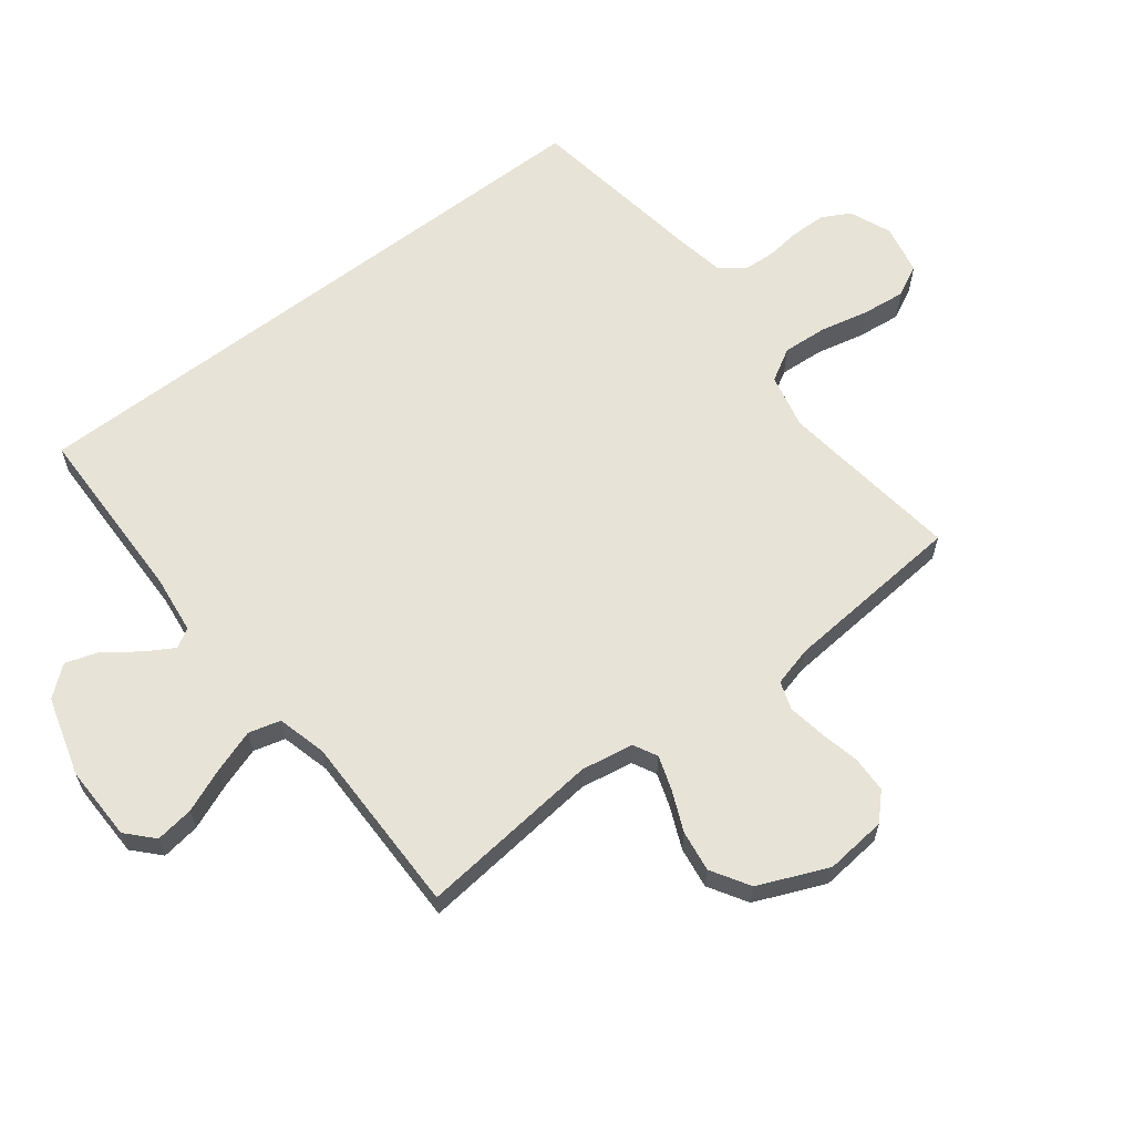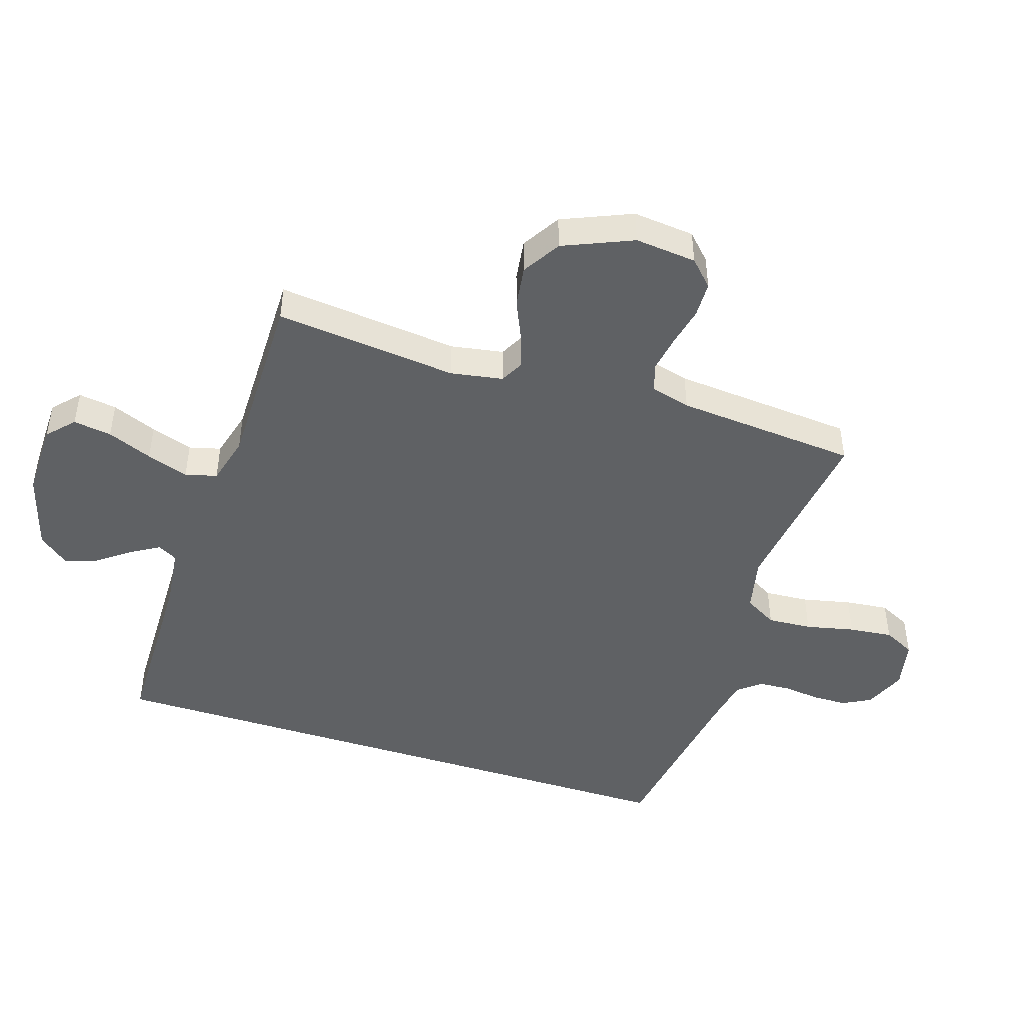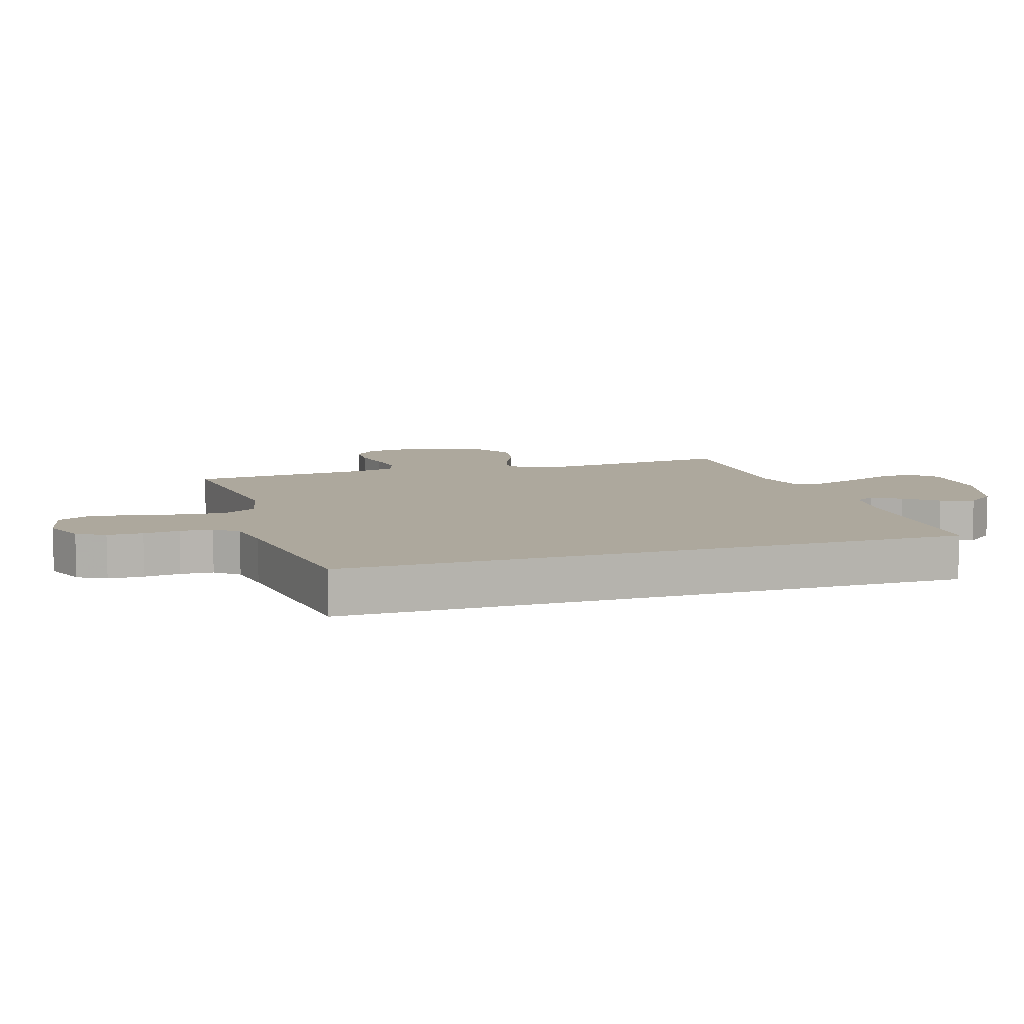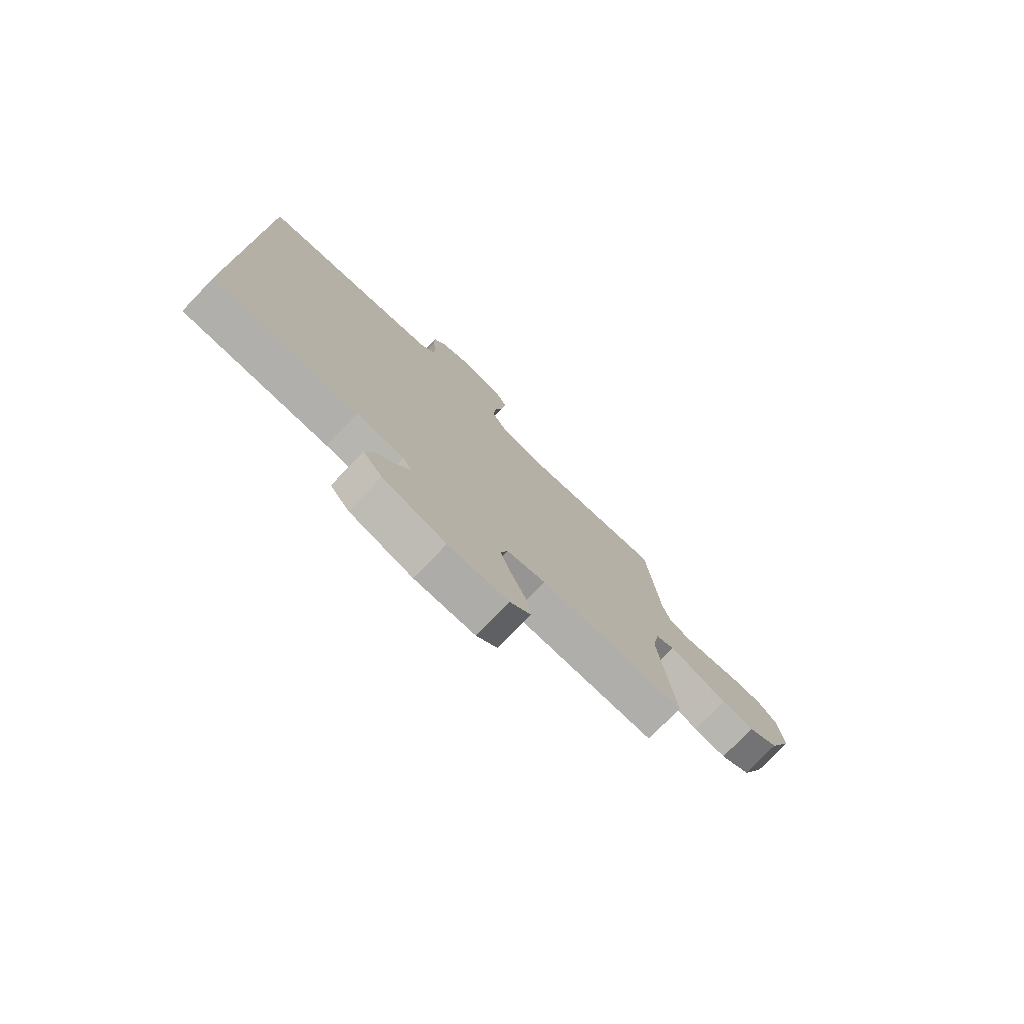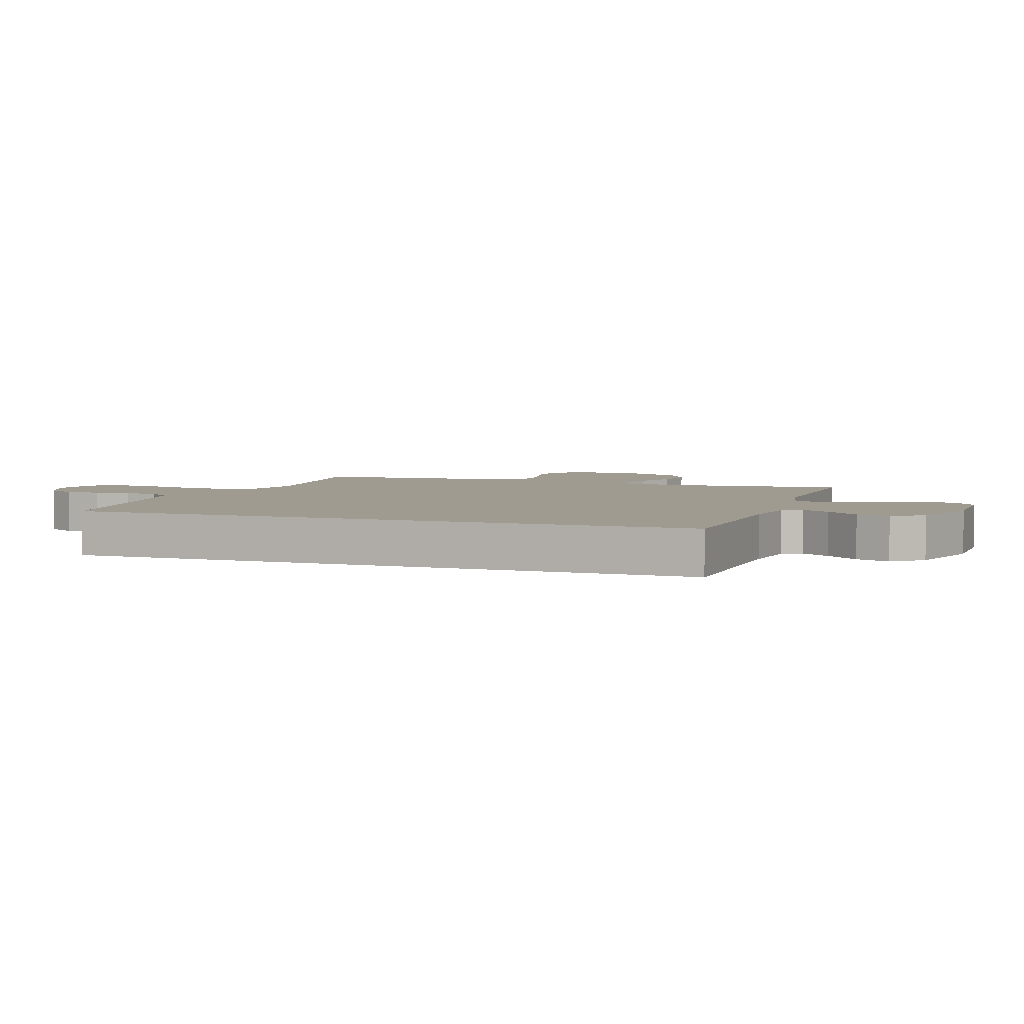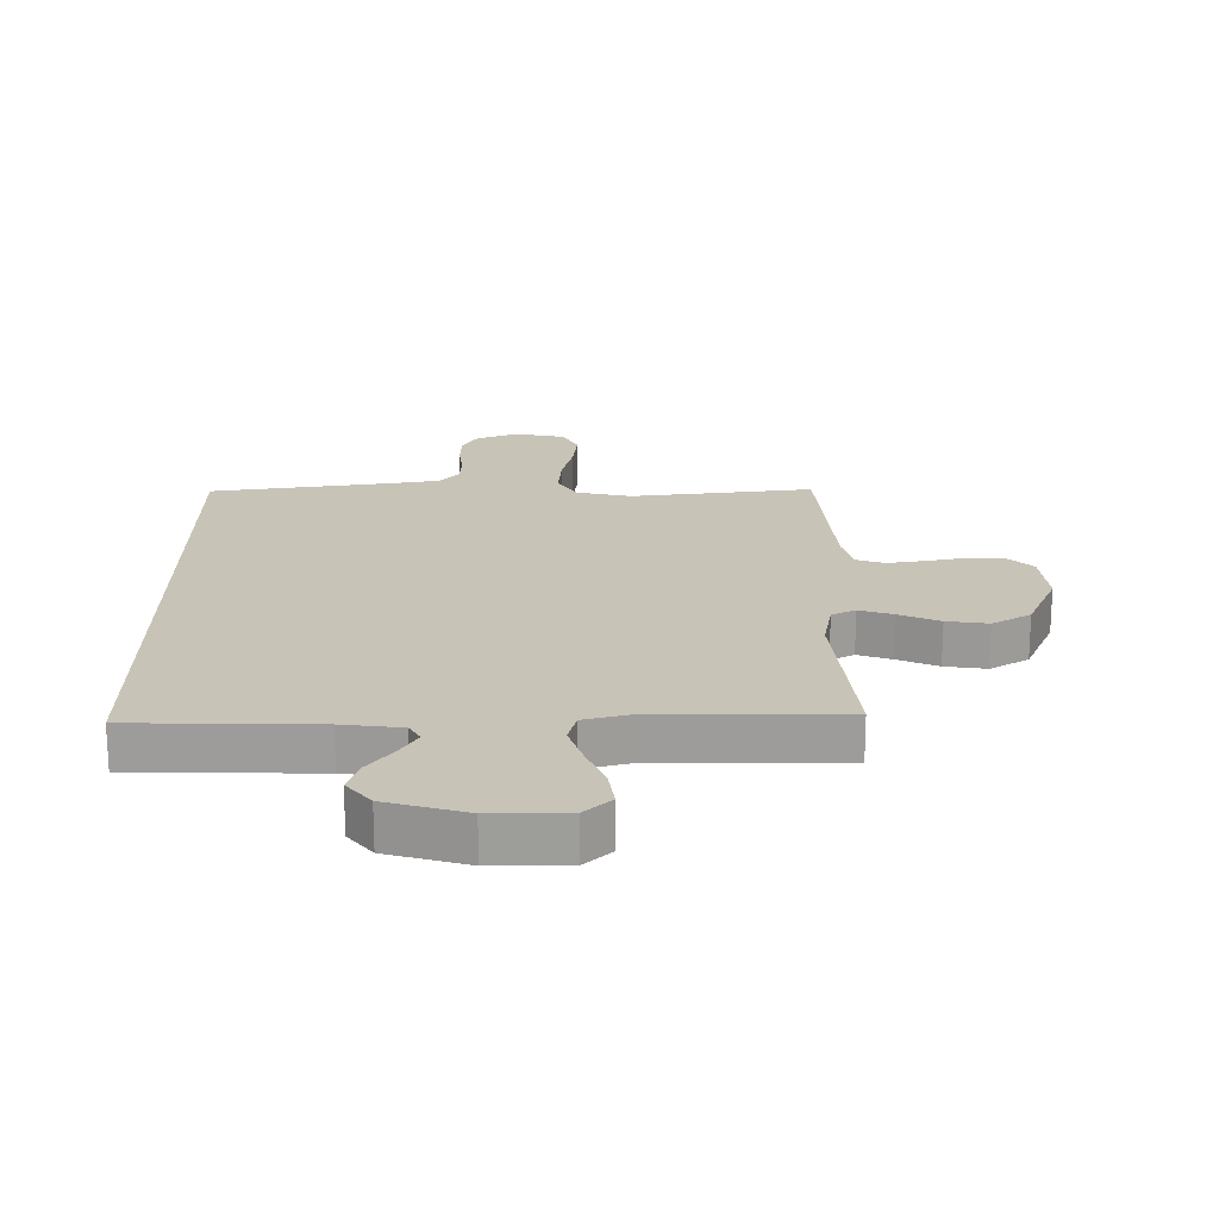
<metadata>
{"format":"obj","ext":"obj","renderer":"f3d","projection":"perspective","resolution":1024,"background":"white","views":[{"elev":62.2,"azim":-127.7,"up":"+Y"},{"elev":-46.0,"azim":-108.0,"up":"+Y"},{"elev":8.7,"azim":72.7,"up":"+Y"},{"elev":-77.4,"azim":136.2,"up":"+Z"},{"elev":4.2,"azim":109.9,"up":"+Y"},{"elev":19.8,"azim":179.8,"up":"+Y"}]}
</metadata>
<code>
v 0.5 0.07 -0.527
v 0.2 0.07 -0.533
v 0.102 0.07 -0.545
v 0.084 0.07 -0.577
v 0.112 0.07 -0.624
v 0.152 0.07 -0.677
v 0.17 0.07 -0.732
v 0.13 0.07 -0.781
v 0 0.07 -0.819
v -0.124 0.07 -0.817
v -0.167 0.07 -0.777
v -0.158 0.07 -0.714
v -0.128 0.07 -0.64
v -0.105 0.07 -0.571
v -0.119 0.07 -0.519
v -0.2 0.07 -0.498
v -0.5 0.07 -0.5
v -0.469 0.07 -0.2
v -0.484 0.07 -0.114
v -0.523 0.07 -0.094
v -0.579 0.07 -0.113
v -0.645 0.07 -0.142
v -0.713 0.07 -0.152
v -0.776 0.07 -0.114
v -0.825 0.07 0
v -0.815 0.07 0.101
v -0.774 0.07 0.141
v -0.715 0.07 0.143
v -0.649 0.07 0.129
v -0.587 0.07 0.119
v -0.541 0.07 0.135
v -0.524 0.07 0.2
v -0.5 0.07 0.5
v -0.2 0.07 0.463
v -0.109 0.07 0.484
v -0.078 0.07 0.538
v -0.083 0.07 0.611
v -0.101 0.07 0.691
v -0.109 0.07 0.763
v -0.083 0.07 0.815
v 0 0.07 0.833
v 0.069 0.07 0.805
v 0.094 0.07 0.759
v 0.095 0.07 0.701
v 0.088 0.07 0.642
v 0.091 0.07 0.589
v 0.122 0.07 0.551
v 0.2 0.07 0.537
v 0.5 0.07 0.493
v 0.5 0 -0.527
v 0.2 0 -0.533
v 0.102 0 -0.545
v 0.084 0 -0.577
v 0.112 0 -0.624
v 0.152 0 -0.677
v 0.17 0 -0.732
v 0.13 0 -0.781
v 0 0 -0.819
v -0.124 0 -0.817
v -0.167 0 -0.777
v -0.158 0 -0.714
v -0.128 0 -0.64
v -0.105 0 -0.571
v -0.119 0 -0.519
v -0.2 0 -0.498
v -0.5 0 -0.5
v -0.469 0 -0.2
v -0.484 0 -0.114
v -0.523 0 -0.094
v -0.579 0 -0.113
v -0.645 0 -0.142
v -0.713 0 -0.152
v -0.776 0 -0.114
v -0.825 0 0
v -0.815 0 0.101
v -0.774 0 0.141
v -0.715 0 0.143
v -0.649 0 0.129
v -0.587 0 0.119
v -0.541 0 0.135
v -0.524 0 0.2
v -0.5 0 0.5
v -0.2 0 0.463
v -0.109 0 0.484
v -0.078 0 0.538
v -0.083 0 0.611
v -0.101 0 0.691
v -0.109 0 0.763
v -0.083 0 0.815
v 0 0 0.833
v 0.069 0 0.805
v 0.094 0 0.759
v 0.095 0 0.701
v 0.088 0 0.642
v 0.091 0 0.589
v 0.122 0 0.551
v 0.2 0 0.537
v 0.5 0 0.493
f 48 49 1 2
f 47 48 2 3
f 46 47 3 4
f 45 46 4
f 42 43 44 45
f 42 45 4
f 41 42 4
f 40 41 4
f 37 38 39 40
f 36 37 40 4
f 35 36 4
f 34 35 4
f 32 33 34 4
f 31 32 4 5
f 30 31 5 6
f 29 30 6 7
f 21 22 23 24
f 20 21 24 25
f 16 17 18
f 15 16 18 19
f 10 11 12 13
f 10 13 14
f 9 10 14
f 8 9 14 15
f 20 25 26 27
f 19 20 27 28
f 15 19 28 29
f 7 8 15 29
f 51 50 98 97
f 52 51 97 96
f 53 52 96 95
f 53 95 94
f 94 93 92 91
f 53 94 91
f 53 91 90
f 53 90 89
f 89 88 87 86
f 53 89 86 85
f 53 85 84
f 53 84 83
f 53 83 82 81
f 54 53 81 80
f 55 54 80 79
f 56 55 79 78
f 73 72 71 70
f 74 73 70 69
f 67 66 65
f 68 67 65 64
f 62 61 60 59
f 63 62 59
f 63 59 58
f 64 63 58 57
f 76 75 74 69
f 77 76 69 68
f 78 77 68 64
f 78 64 57 56
f 1 50 51 2
f 2 51 52 3
f 3 52 53 4
f 4 53 54 5
f 5 54 55 6
f 6 55 56 7
f 7 56 57 8
f 8 57 58 9
f 9 58 59 10
f 10 59 60 11
f 11 60 61 12
f 12 61 62 13
f 13 62 63 14
f 14 63 64 15
f 15 64 65 16
f 16 65 66 17
f 17 66 67 18
f 18 67 68 19
f 19 68 69 20
f 20 69 70 21
f 21 70 71 22
f 22 71 72 23
f 23 72 73 24
f 24 73 74 25
f 25 74 75 26
f 26 75 76 27
f 27 76 77 28
f 28 77 78 29
f 29 78 79 30
f 30 79 80 31
f 31 80 81 32
f 32 81 82 33
f 33 82 83 34
f 34 83 84 35
f 35 84 85 36
f 36 85 86 37
f 37 86 87 38
f 38 87 88 39
f 39 88 89 40
f 40 89 90 41
f 41 90 91 42
f 42 91 92 43
f 43 92 93 44
f 44 93 94 45
f 45 94 95 46
f 46 95 96 47
f 47 96 97 48
f 48 97 98 49
f 49 98 50 1

</code>
